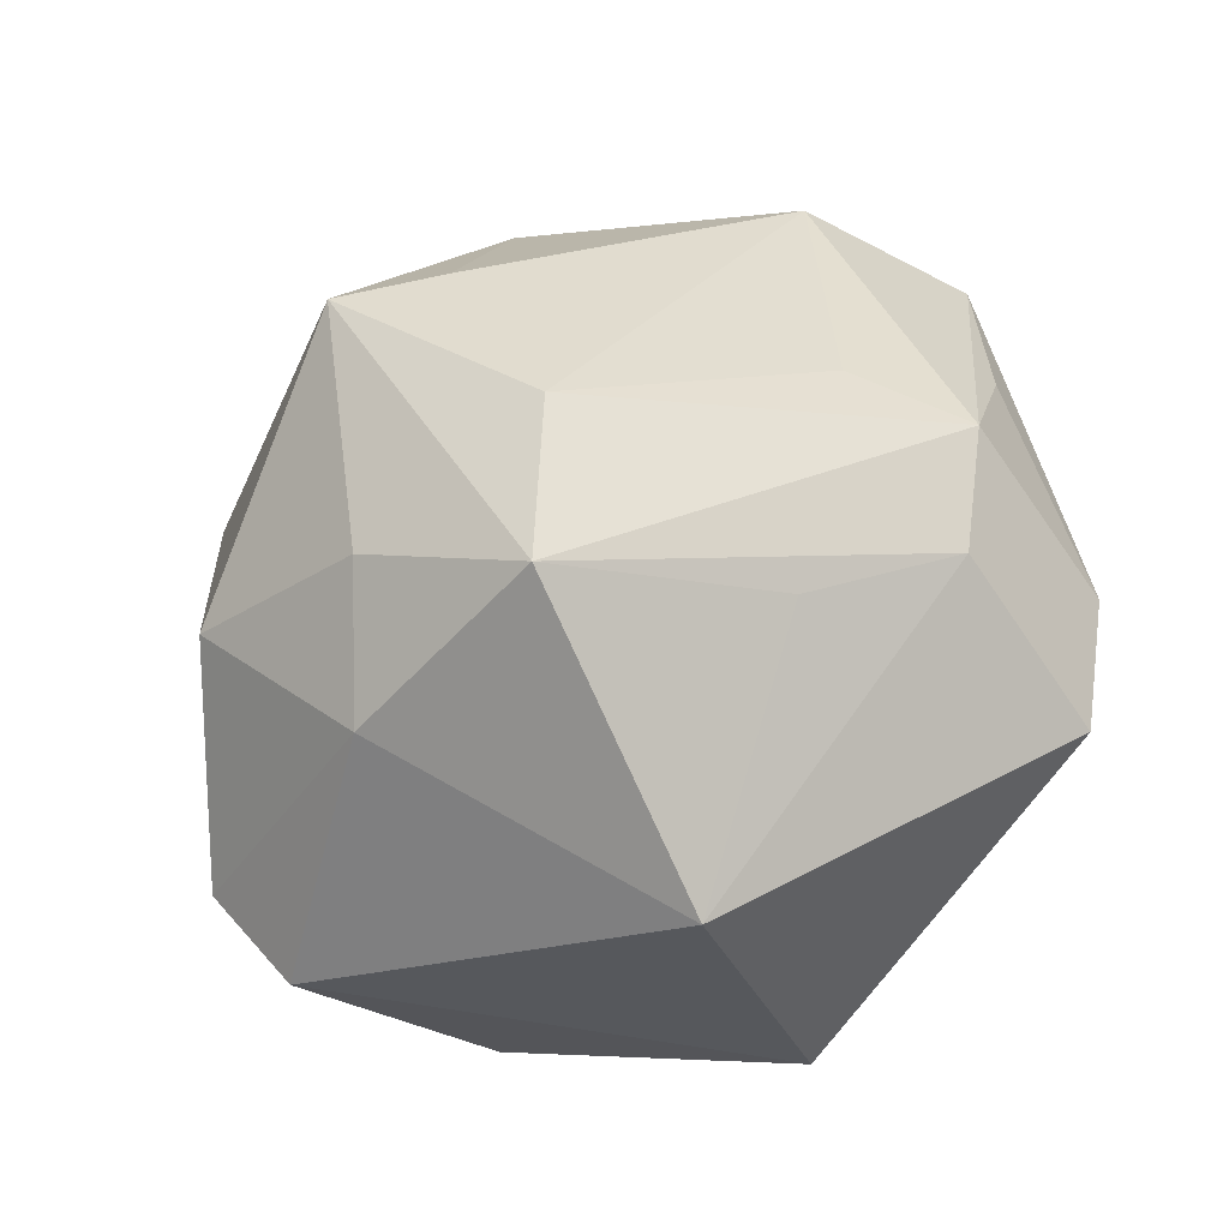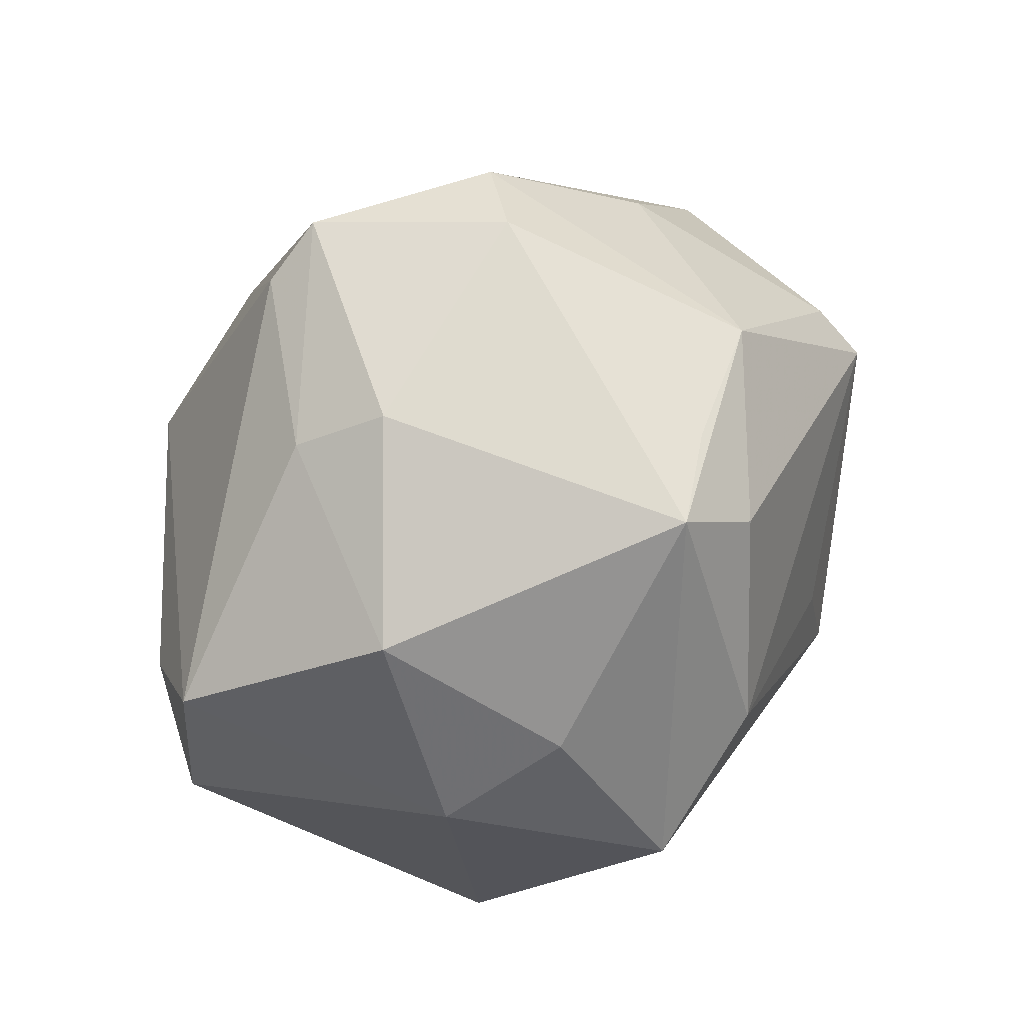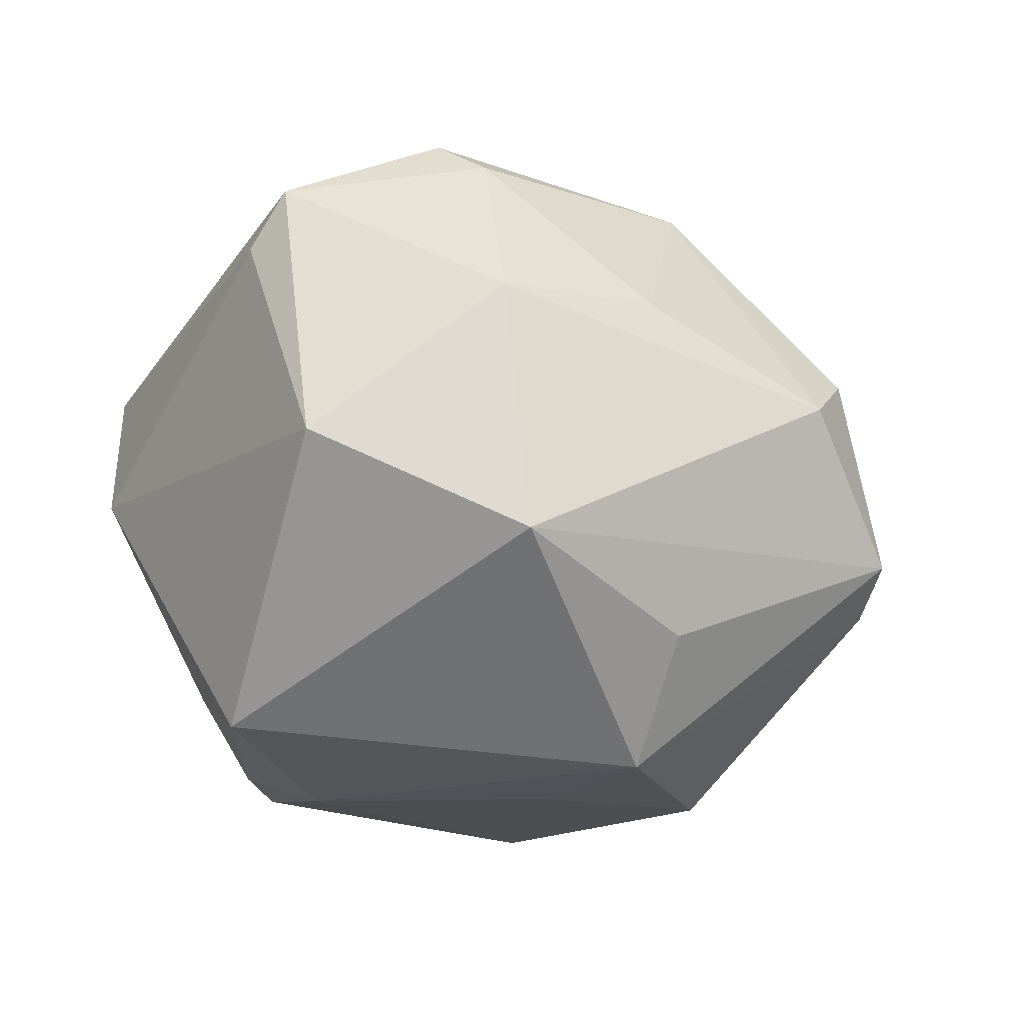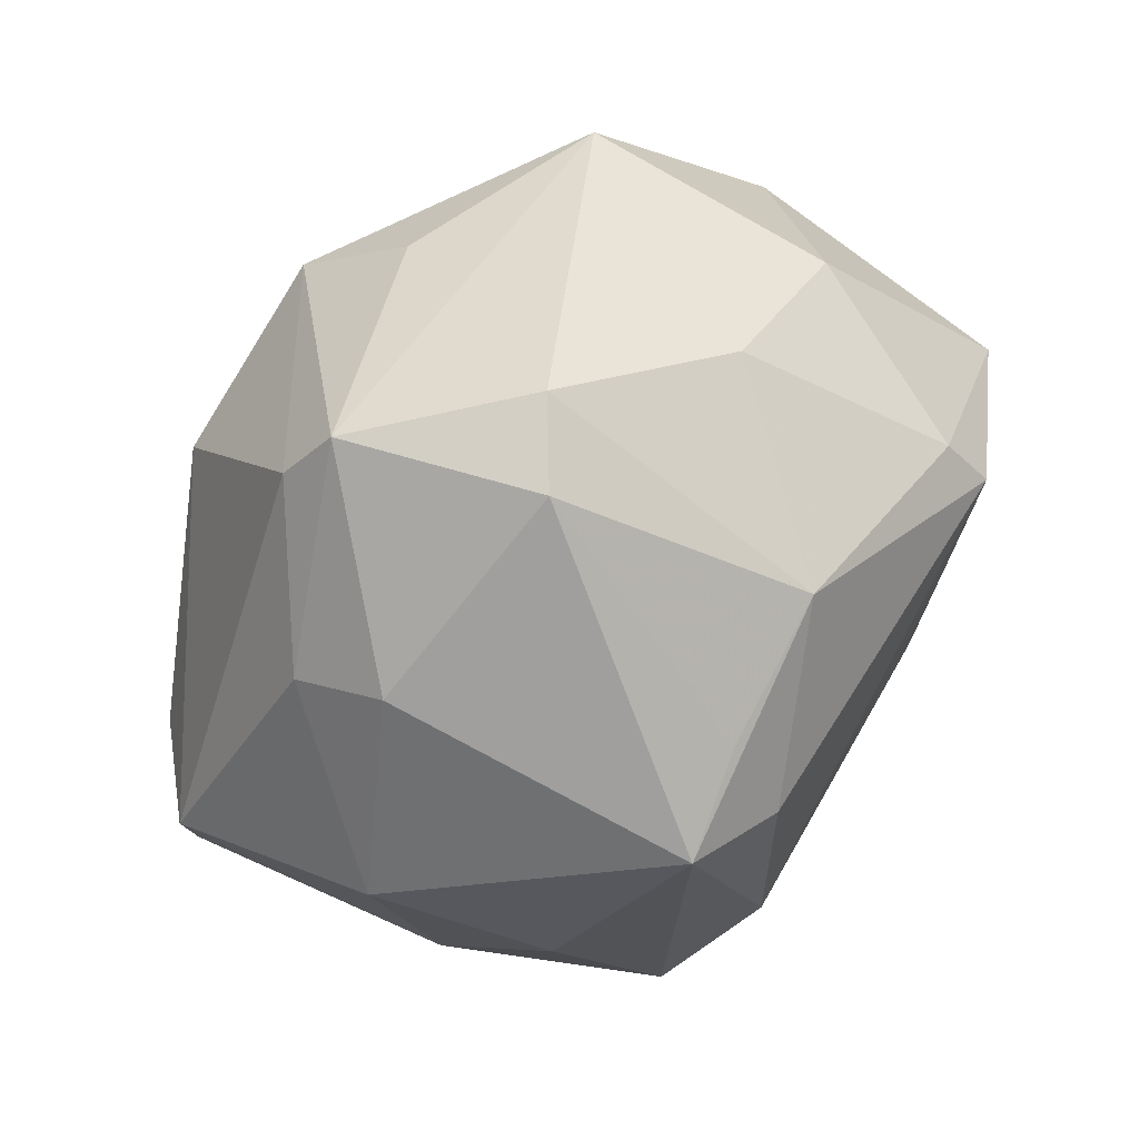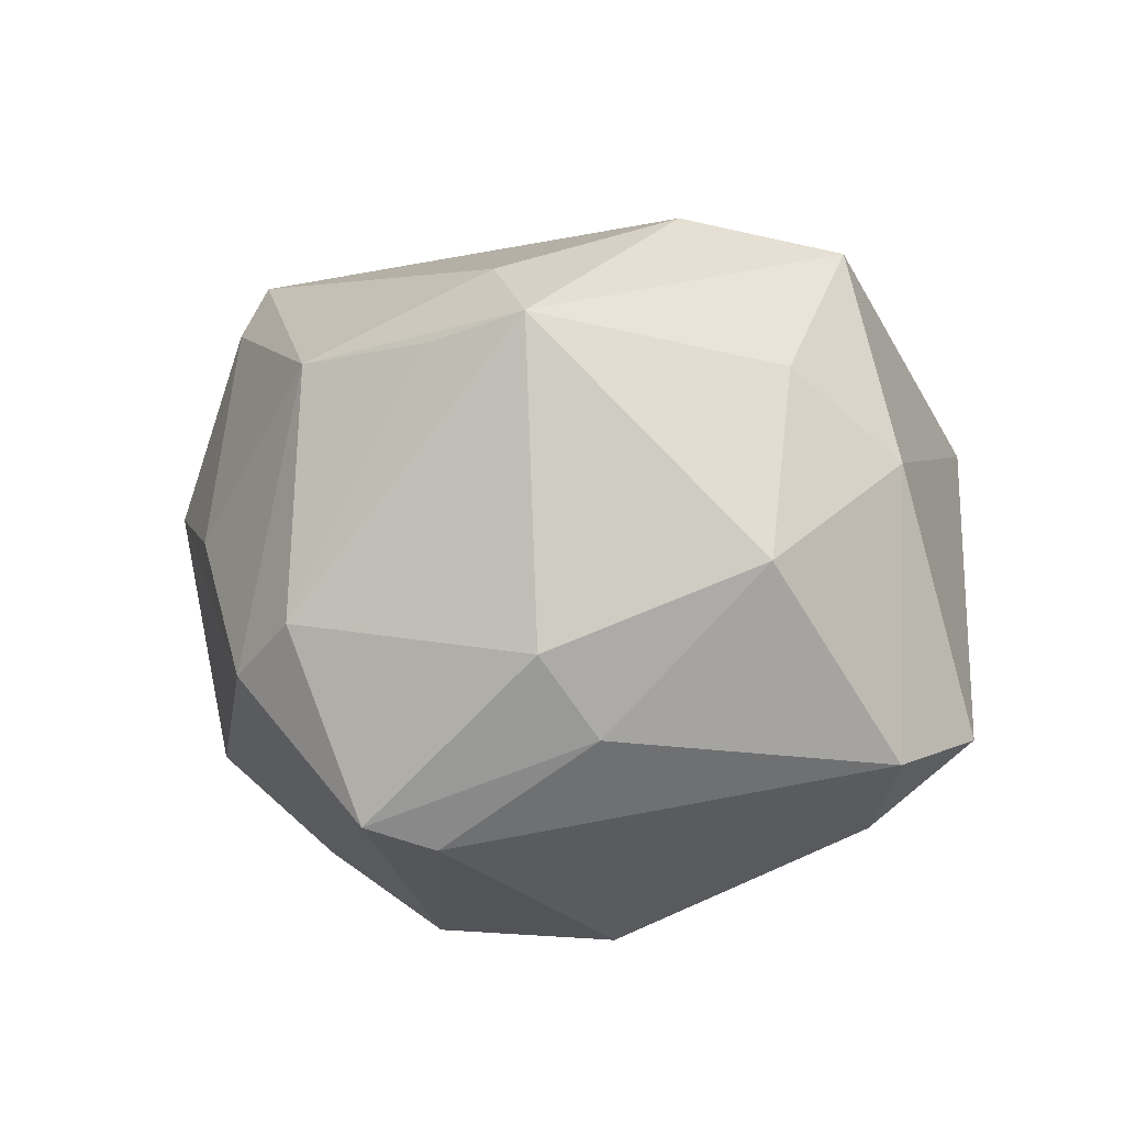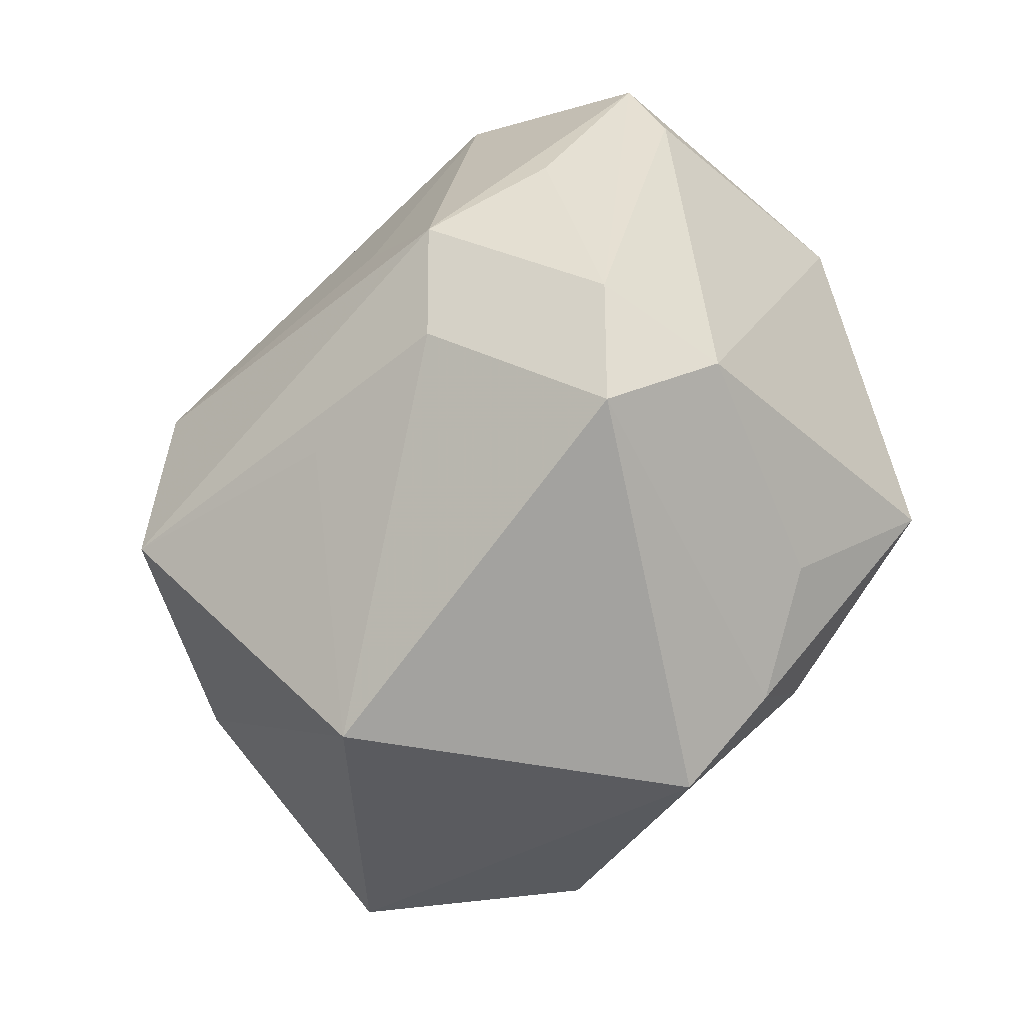
<metadata>
{"format":"obj","ext":"obj","renderer":"f3d","projection":"perspective","resolution":1024,"background":"white","views":[{"elev":44.7,"azim":-33.0,"up":"+Z"},{"elev":32.8,"azim":-55.6,"up":"+Y"},{"elev":-30.9,"azim":128.2,"up":"+Z"},{"elev":70.3,"azim":-45.8,"up":"+Y"},{"elev":17.6,"azim":-131.3,"up":"+Z"},{"elev":-73.2,"azim":55.7,"up":"+Y"}]}
</metadata>
<code>
v 0.04153 0.009309 -0.01235
v -0.03929 -0.004276 -0.01872
v -0.04635 -0.000667 -0.00898
v -0.0202 0.01182 -0.03255
v 0.04412 0.002374 0.01133
v -0.006197 0.002715 -0.03356
v -0.0008829 0.04306 -0.001998
v 0.01793 -0.02707 -0.02195
v -0.01164 -0.004073 0.03778
v 0.03109 -0.02993 0.01168
v -0.004692 -0.0377 -0.02329
v 0.01688 -0.02733 0.02287
v 0.02628 -0.01395 -0.03225
v -0.02067 0.03476 -0.01594
v 0.005133 0.02812 -0.02659
v -0.03568 -0.01133 0.01633
v 0.017 0.03434 0.005321
v -0.00749 0.04183 0.004702
v 1.362e-05 -0.02539 0.0252
v 0.005699 -0.03154 -0.02586
v -0.04498 -0.01283 -0.01002
v -0.03963 0.01044 0.01193
v 0.03217 0.02683 0.002807
v 0.03033 0.01617 0.02687
v 0.02413 -0.01884 0.0279
v -0.01894 -0.03944 0.008426
v 0.03101 -0.03055 -0.001839
v -0.0005081 0.01848 -0.03637
v -0.02139 -0.01754 0.0339
v 0.03467 -0.008996 0.02072
v -0.02837 0.02898 0.004202
v -0.008871 0.02569 0.0292
v -0.008454 0.01721 0.03503
v -0.02728 -0.01897 -0.02598
v 0.005153 -0.02106 -0.03128
v 0.02709 0.02612 -0.02314
v -0.0185 0.02188 0.03334
v -0.01649 0.04038 -0.01336
v 0.04464 0.007516 0.01621
v 0.02843 0.02119 0.02277
v -0.02962 -0.001662 0.02634
v 0.005703 0.02966 0.02516
v -0.03186 0.02443 -0.004283
v 0.01664 -0.00848 0.03035
v 0.02353 -0.03874 0.006468
f 26 11 45
f 36 38 7
f 13 1 27
f 13 36 1
f 28 36 13
f 21 11 26
f 21 34 11
f 19 29 26
f 28 38 15
f 15 36 28
f 38 36 15
f 8 13 27
f 28 13 35
f 11 34 35
f 27 1 5
f 1 39 5
f 14 4 3
f 14 38 28
f 28 4 14
f 3 4 2
f 2 4 34
f 2 21 3
f 34 21 2
f 39 40 24
f 39 24 25
f 9 29 25
f 7 38 18
f 38 31 18
f 37 31 22
f 22 41 37
f 37 18 31
f 37 29 9
f 37 41 29
f 3 22 43
f 22 31 43
f 43 14 3
f 43 31 38
f 38 14 43
f 34 4 6
f 6 35 34
f 6 4 28
f 28 35 6
f 11 35 20
f 20 35 13
f 13 8 20
f 20 45 11
f 27 45 20
f 20 8 27
f 23 36 7
f 23 40 39
f 1 36 23
f 23 39 1
f 16 41 22
f 3 21 16
f 16 22 3
f 29 41 16
f 26 29 16
f 16 21 26
f 10 5 39
f 10 45 27
f 27 5 10
f 26 45 12
f 12 19 26
f 45 10 12
f 12 10 25
f 29 19 12
f 12 25 29
f 44 24 9
f 9 25 44
f 44 25 24
f 7 18 42
f 42 24 40
f 17 23 7
f 40 23 17
f 7 42 17
f 17 42 40
f 9 24 33
f 33 37 9
f 24 42 33
f 33 42 37
f 39 25 30
f 30 10 39
f 25 10 30
f 18 37 32
f 32 42 18
f 37 42 32

</code>
